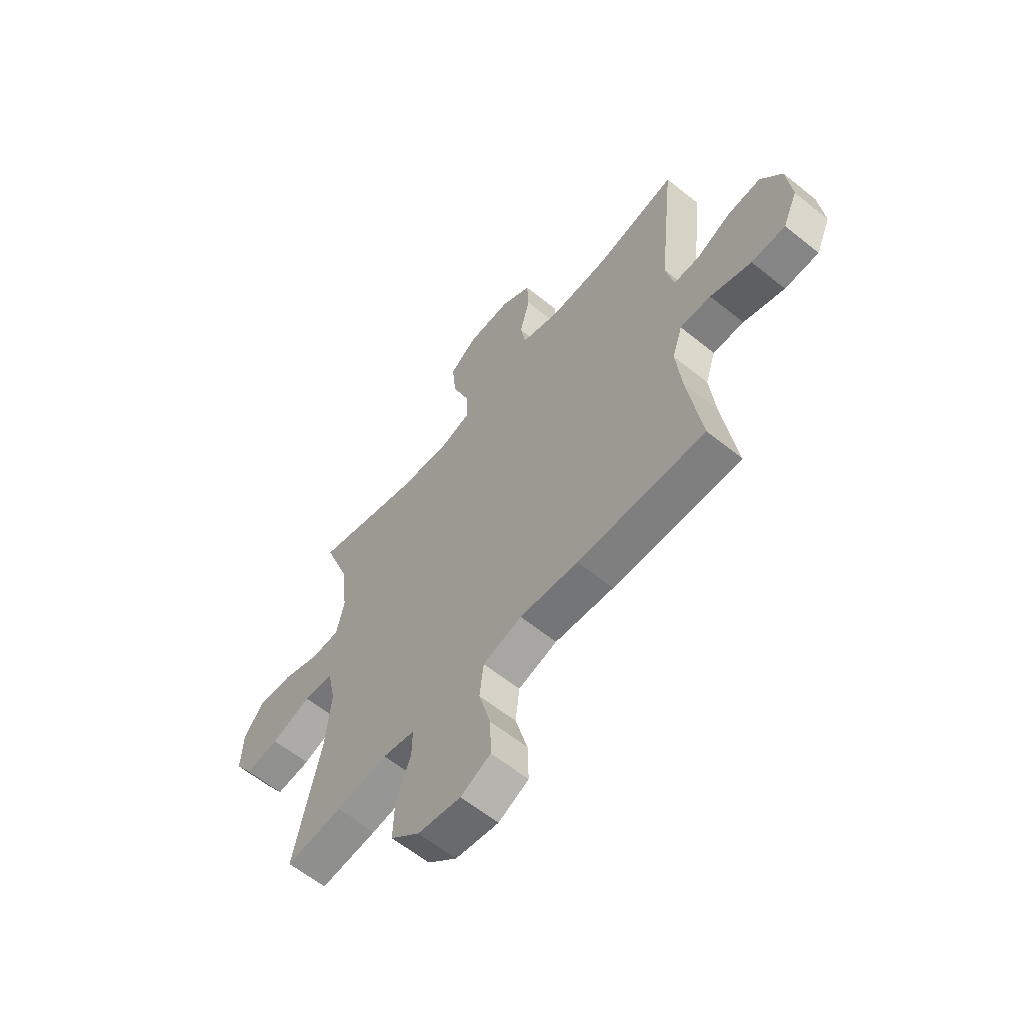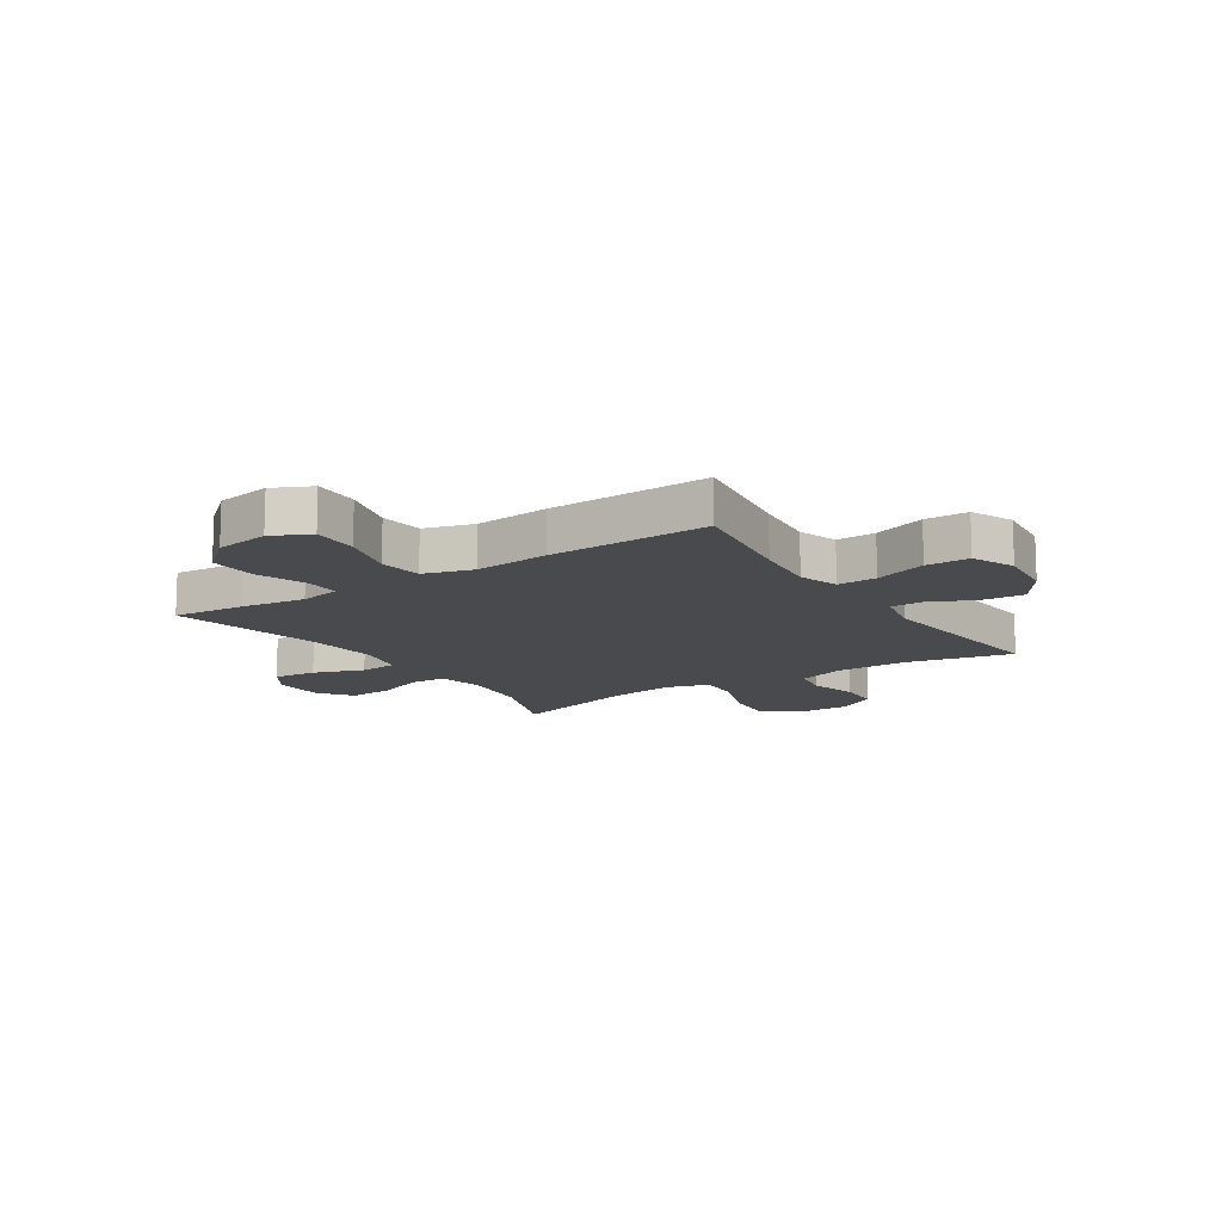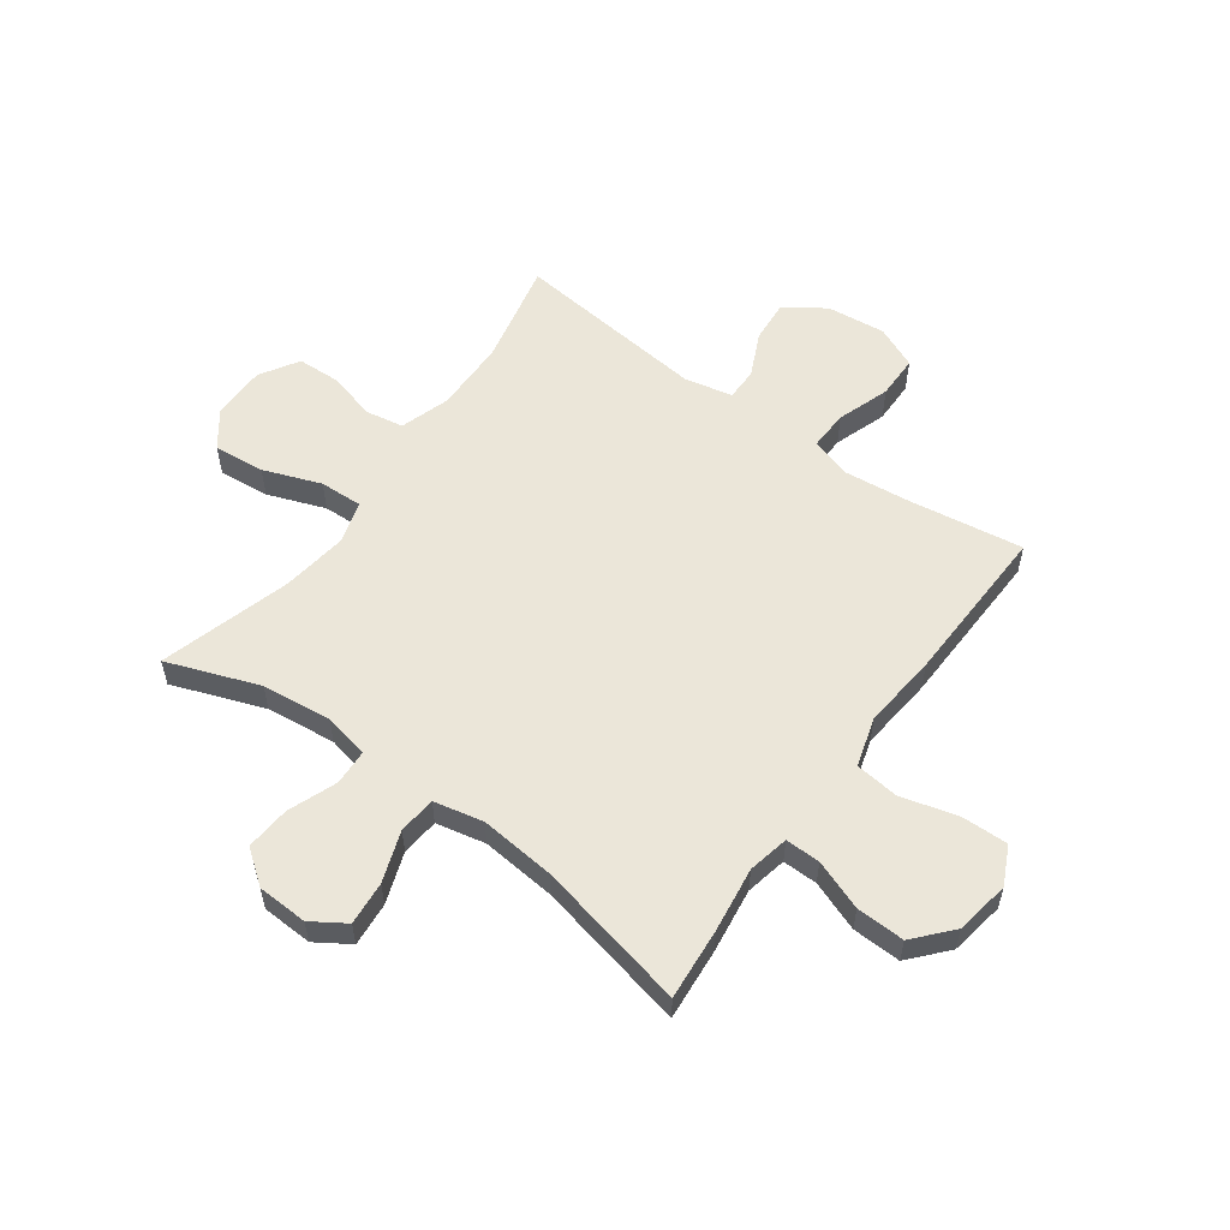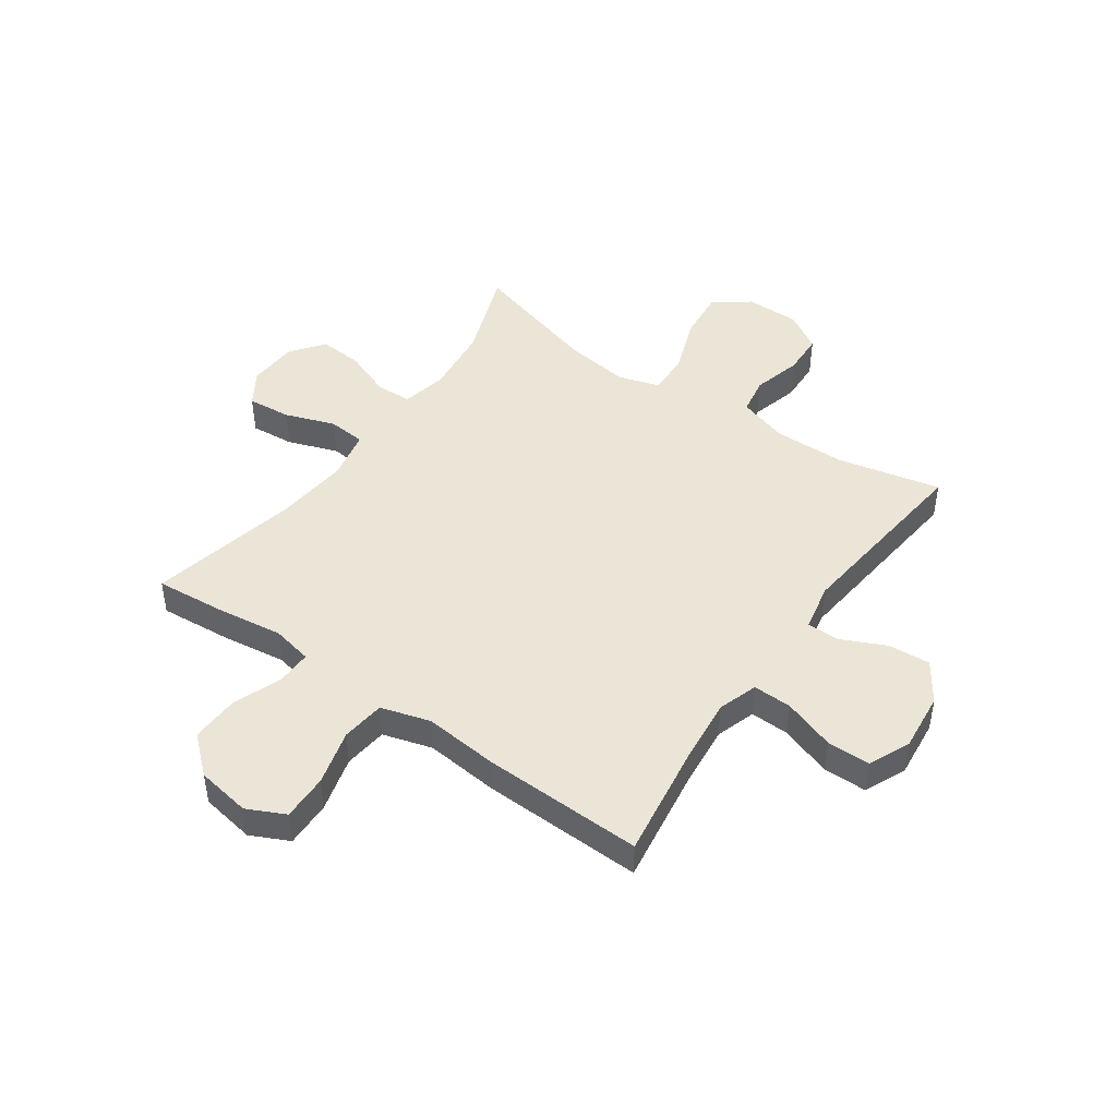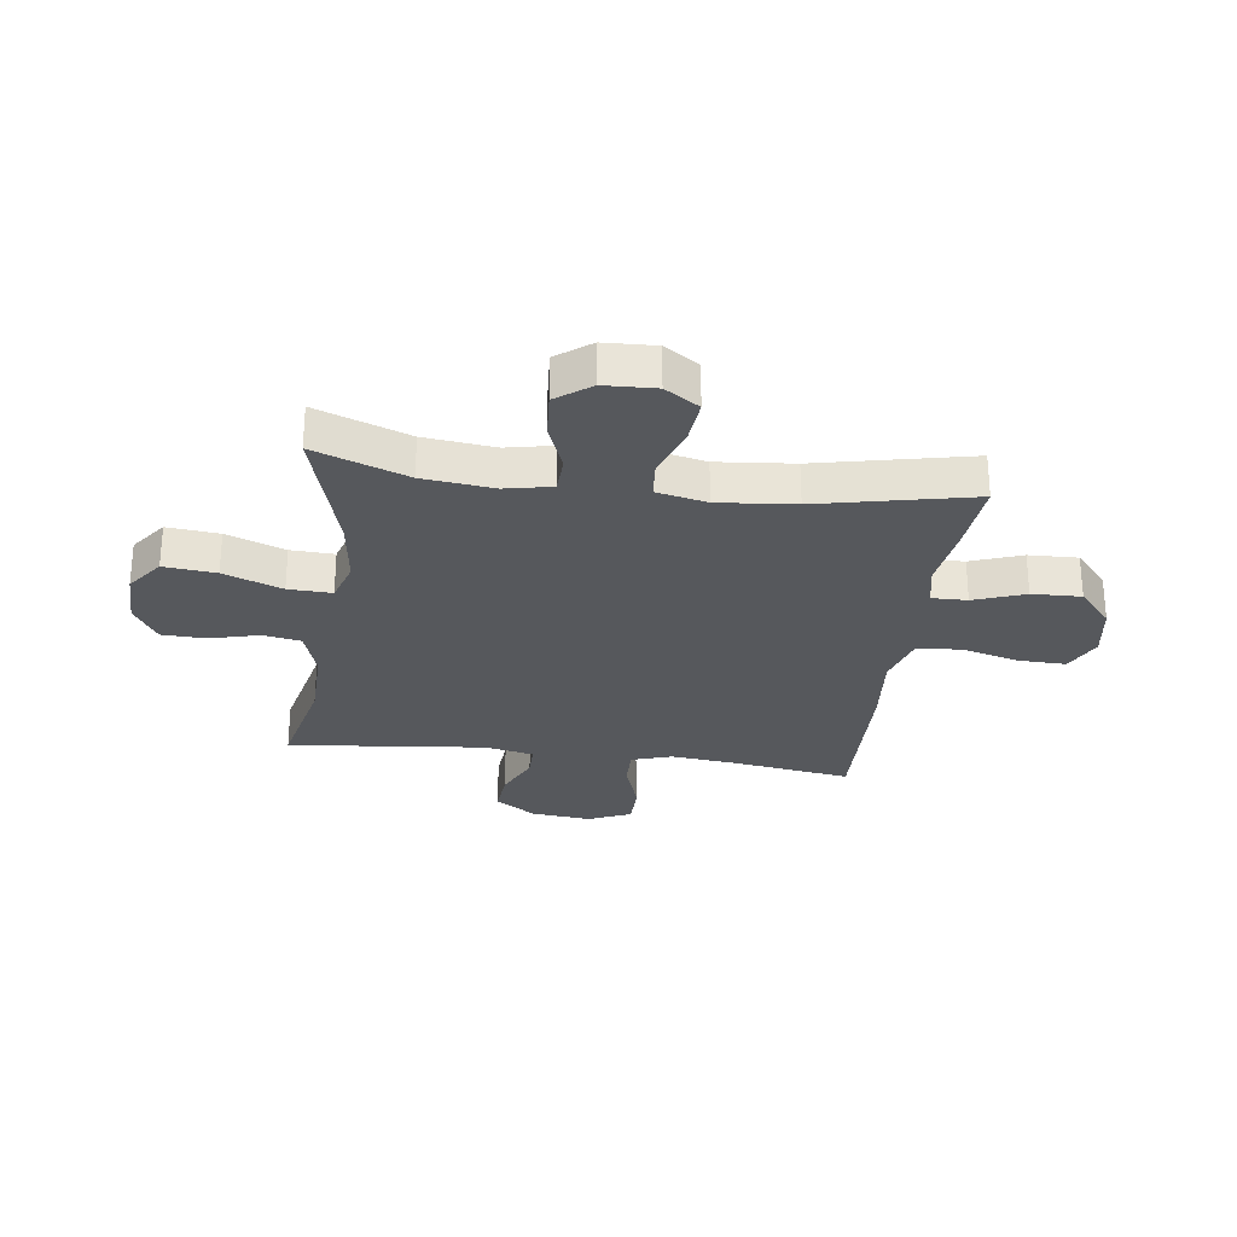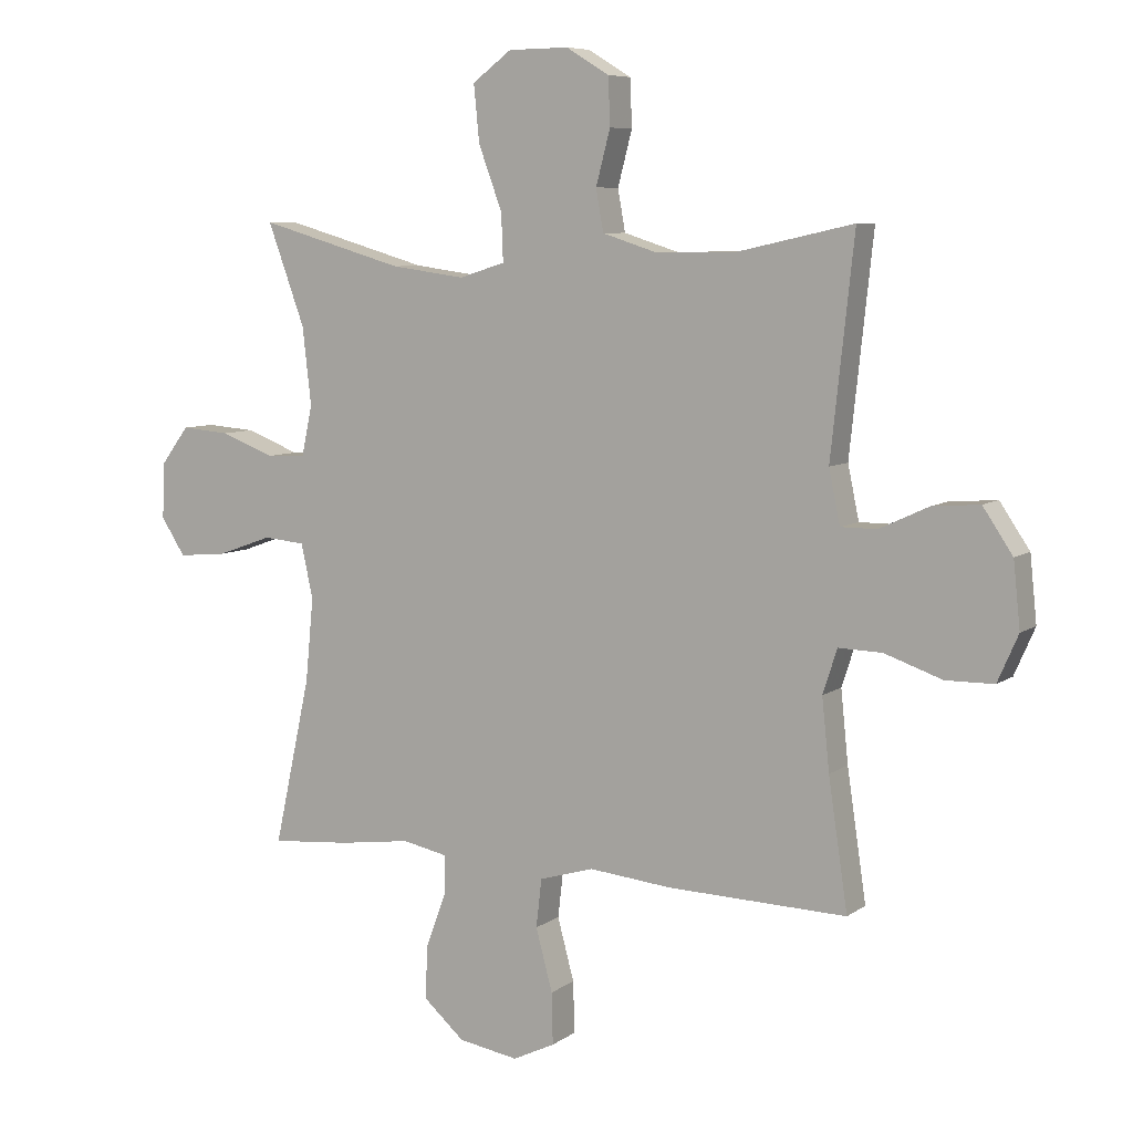
<metadata>
{"format":"obj","ext":"obj","renderer":"f3d","projection":"perspective","resolution":1024,"background":"white","views":[{"elev":-61.2,"azim":-129.4,"up":"+Z"},{"elev":-13.2,"azim":-146.8,"up":"+Y"},{"elev":56.4,"azim":126.0,"up":"+Y"},{"elev":45.8,"azim":-144.9,"up":"+Y"},{"elev":-27.9,"azim":82.3,"up":"+Y"},{"elev":7.4,"azim":-151.3,"up":"+Z"}]}
</metadata>
<code>
v -0.5 0.07 0.5
v -0.315 0.07 0.459
v -0.185 0.07 0.457
v -0.097 0.07 0.485
v -0.085 0.07 0.552
v -0.108 0.07 0.639
v -0.105 0.07 0.715
v -0.036 0.07 0.757
v 0.061 0.07 0.756
v 0.124 0.07 0.709
v 0.115 0.07 0.618
v 0.077 0.07 0.516
v 0.074 0.07 0.44
v 0.148 0.07 0.417
v 0.267 0.07 0.433
v 0.5 0.07 0.5
v 0.44 0.07 0.337
v 0.426 0.07 0.213
v 0.443 0.07 0.132
v 0.506 0.07 0.129
v 0.593 0.07 0.162
v 0.672 0.07 0.168
v 0.717 0.07 0.108
v 0.721 0.07 0.018
v 0.682 0.07 -0.042
v 0.604 0.07 -0.035
v 0.514 0.07 -0.003
v 0.447 0.07 -0.009
v 0.428 0.07 -0.097
v 0.441 0.07 -0.231
v 0.5 0.07 -0.5
v 0.372 0.07 -0.489
v 0.256 0.07 -0.473
v 0.183 0.07 -0.488
v 0.184 0.07 -0.55
v 0.217 0.07 -0.639
v 0.22 0.07 -0.725
v 0.154 0.07 -0.783
v 0.057 0.07 -0.799
v -0.011 0.07 -0.766
v -0.009 0.07 -0.683
v 0.018 0.07 -0.583
v 0.009 0.07 -0.505
v -0.079 0.07 -0.479
v -0.212 0.07 -0.492
v -0.5 0.07 -0.5
v -0.469 0.07 -0.292
v -0.457 0.07 -0.177
v -0.48 0.07 -0.106
v -0.55 0.07 -0.108
v -0.643 0.07 -0.14
v -0.72 0.07 -0.139
v -0.753 0.07 -0.064
v -0.742 0.07 0.041
v -0.694 0.07 0.112
v -0.618 0.07 0.106
v -0.539 0.07 0.069
v -0.481 0.07 0.069
v -0.463 0.07 0.155
v -0.5 0 0.5
v -0.315 0 0.459
v -0.185 0 0.457
v -0.097 0 0.485
v -0.085 0 0.552
v -0.108 0 0.639
v -0.105 0 0.715
v -0.036 0 0.757
v 0.061 0 0.756
v 0.124 0 0.709
v 0.115 0 0.618
v 0.077 0 0.516
v 0.074 0 0.44
v 0.148 0 0.417
v 0.267 0 0.433
v 0.5 0 0.5
v 0.44 0 0.337
v 0.426 0 0.213
v 0.443 0 0.132
v 0.506 0 0.129
v 0.593 0 0.162
v 0.672 0 0.168
v 0.717 0 0.108
v 0.721 0 0.018
v 0.682 0 -0.042
v 0.604 0 -0.035
v 0.514 0 -0.003
v 0.447 0 -0.009
v 0.428 0 -0.097
v 0.441 0 -0.231
v 0.5 0 -0.5
v 0.372 0 -0.489
v 0.256 0 -0.473
v 0.183 0 -0.488
v 0.184 0 -0.55
v 0.217 0 -0.639
v 0.22 0 -0.725
v 0.154 0 -0.783
v 0.057 0 -0.799
v -0.011 0 -0.766
v -0.009 0 -0.683
v 0.018 0 -0.583
v 0.009 0 -0.505
v -0.079 0 -0.479
v -0.212 0 -0.492
v -0.5 0 -0.5
v -0.469 0 -0.292
v -0.457 0 -0.177
v -0.48 0 -0.106
v -0.55 0 -0.108
v -0.643 0 -0.14
v -0.72 0 -0.139
v -0.753 0 -0.064
v -0.742 0 0.041
v -0.694 0 0.112
v -0.618 0 0.106
v -0.539 0 0.069
v -0.481 0 0.069
v -0.463 0 0.155
f 54 55 56 57
f 54 57 58
f 53 54 58
f 50 51 52 53
f 49 50 53 58
f 48 49 58 59
f 44 45 46 47
f 43 44 47 48
f 39 40 41 42
f 39 42 43
f 38 39 43
f 35 36 37 38
f 34 35 38 43
f 33 34 43 48
f 30 31 32 33
f 29 30 33 48
f 24 25 26 27
f 24 27 28
f 23 24 28
f 20 21 22 23
f 19 20 23 28
f 18 19 28 29
f 15 16 17
f 14 15 17 18
f 13 14 18 29
f 9 10 11 12
f 9 12 13
f 8 9 13
f 5 6 7 8
f 4 5 8 13
f 3 4 13 29
f 59 1 2
f 29 48 59
f 2 3 29 59
f 116 115 114 113
f 117 116 113
f 117 113 112
f 112 111 110 109
f 117 112 109 108
f 118 117 108 107
f 106 105 104 103
f 107 106 103 102
f 101 100 99 98
f 102 101 98
f 102 98 97
f 97 96 95 94
f 102 97 94 93
f 107 102 93 92
f 92 91 90 89
f 107 92 89 88
f 86 85 84 83
f 87 86 83
f 87 83 82
f 82 81 80 79
f 87 82 79 78
f 88 87 78 77
f 76 75 74
f 77 76 74 73
f 88 77 73 72
f 71 70 69 68
f 72 71 68
f 72 68 67
f 67 66 65 64
f 72 67 64 63
f 88 72 63 62
f 61 60 118
f 118 107 88
f 118 88 62 61
f 1 60 61 2
f 2 61 62 3
f 3 62 63 4
f 4 63 64 5
f 5 64 65 6
f 6 65 66 7
f 7 66 67 8
f 8 67 68 9
f 9 68 69 10
f 10 69 70 11
f 11 70 71 12
f 12 71 72 13
f 13 72 73 14
f 14 73 74 15
f 15 74 75 16
f 16 75 76 17
f 17 76 77 18
f 18 77 78 19
f 19 78 79 20
f 20 79 80 21
f 21 80 81 22
f 22 81 82 23
f 23 82 83 24
f 24 83 84 25
f 25 84 85 26
f 26 85 86 27
f 27 86 87 28
f 28 87 88 29
f 29 88 89 30
f 30 89 90 31
f 31 90 91 32
f 32 91 92 33
f 33 92 93 34
f 34 93 94 35
f 35 94 95 36
f 36 95 96 37
f 37 96 97 38
f 38 97 98 39
f 39 98 99 40
f 40 99 100 41
f 41 100 101 42
f 42 101 102 43
f 43 102 103 44
f 44 103 104 45
f 45 104 105 46
f 46 105 106 47
f 47 106 107 48
f 48 107 108 49
f 49 108 109 50
f 50 109 110 51
f 51 110 111 52
f 52 111 112 53
f 53 112 113 54
f 54 113 114 55
f 55 114 115 56
f 56 115 116 57
f 57 116 117 58
f 58 117 118 59
f 59 118 60 1

</code>
